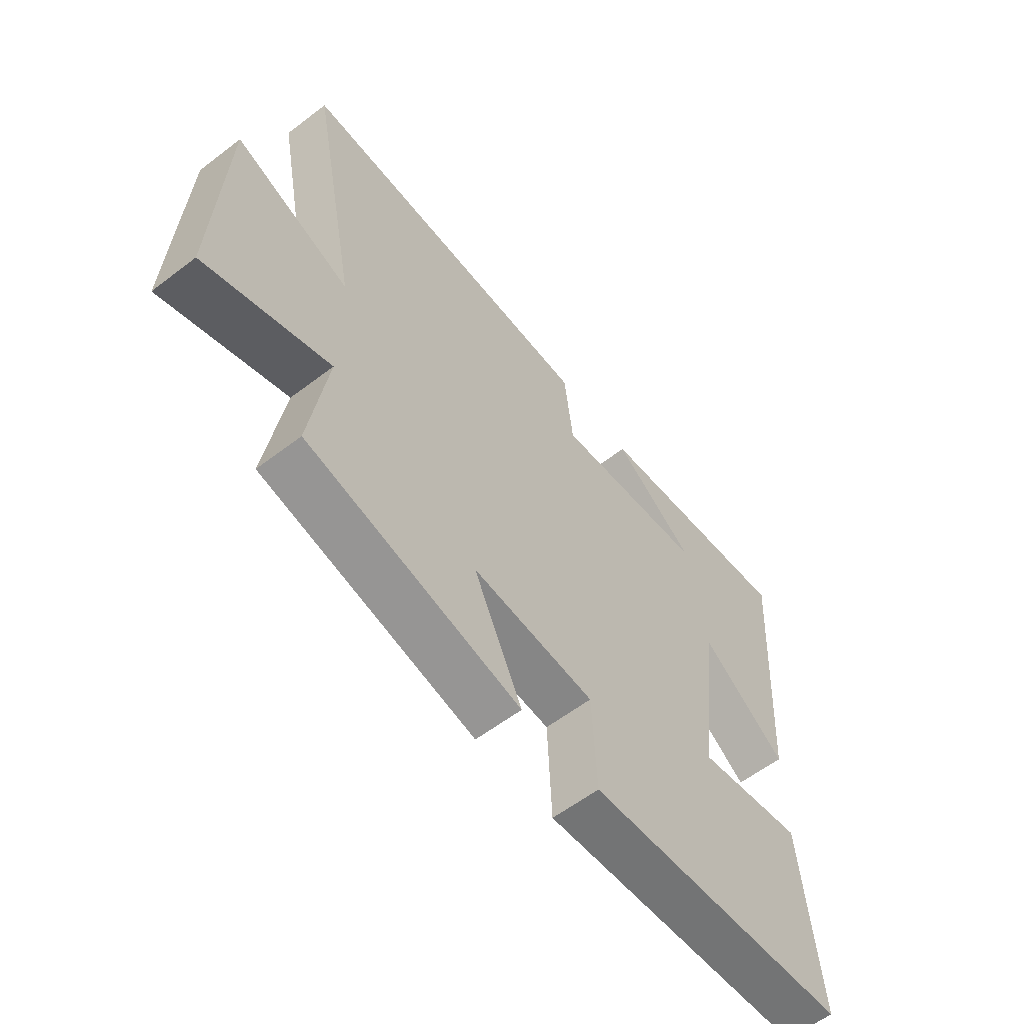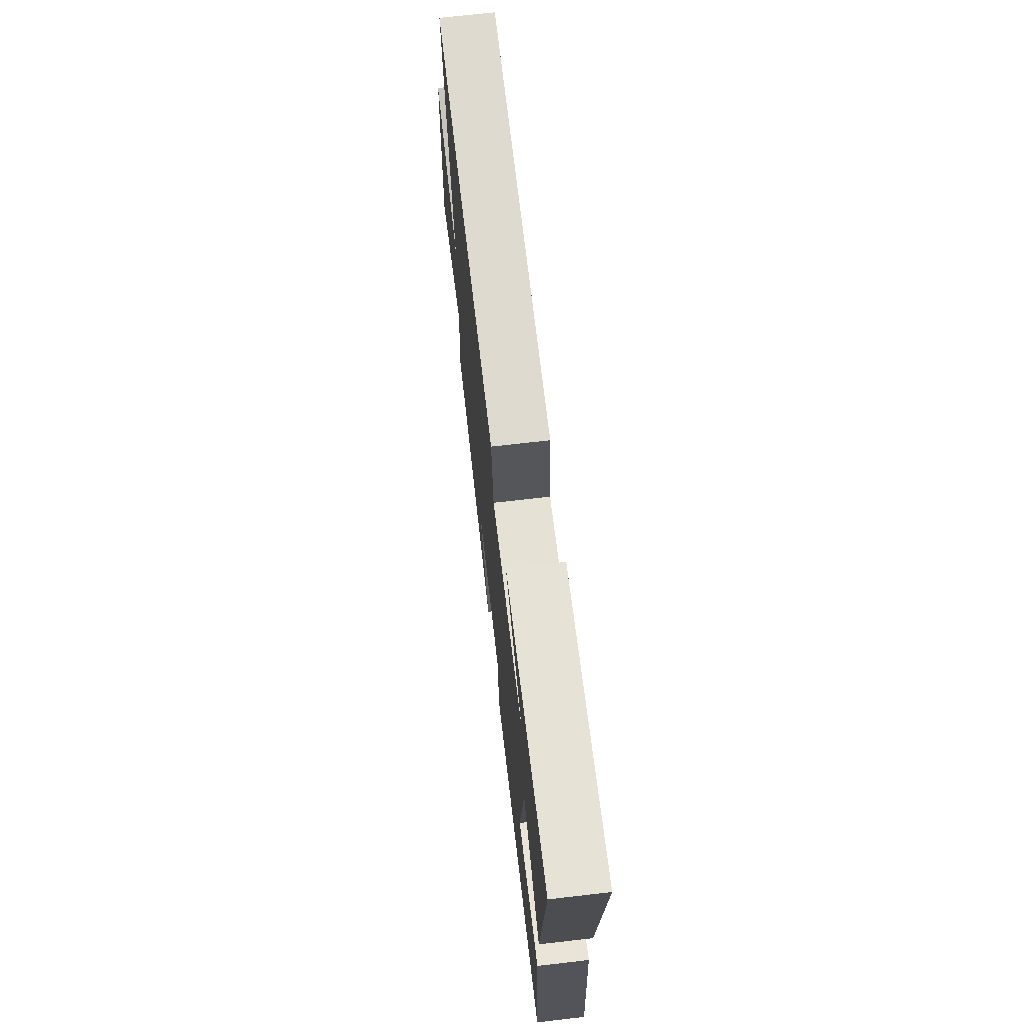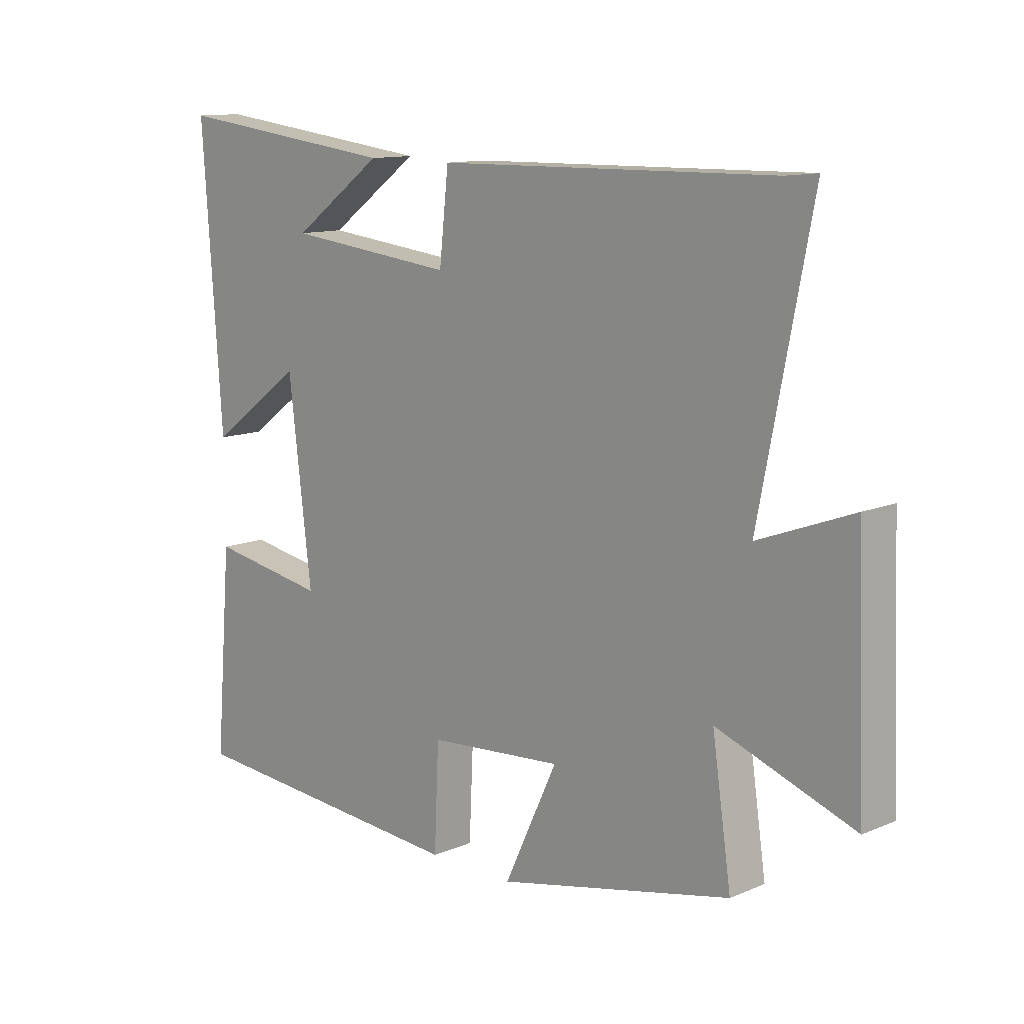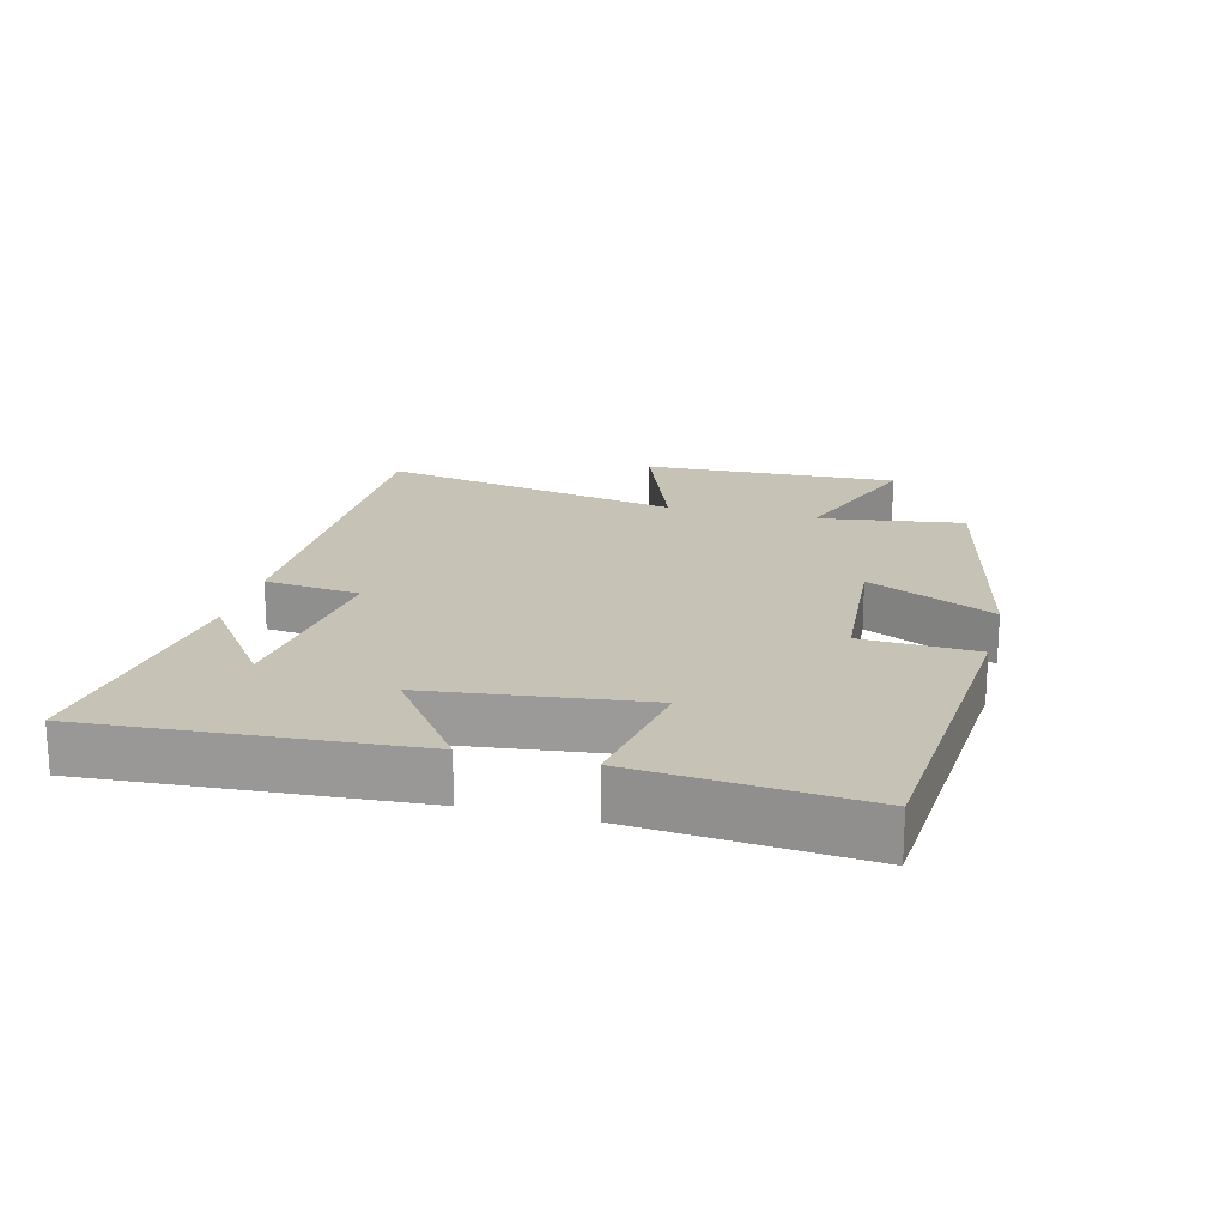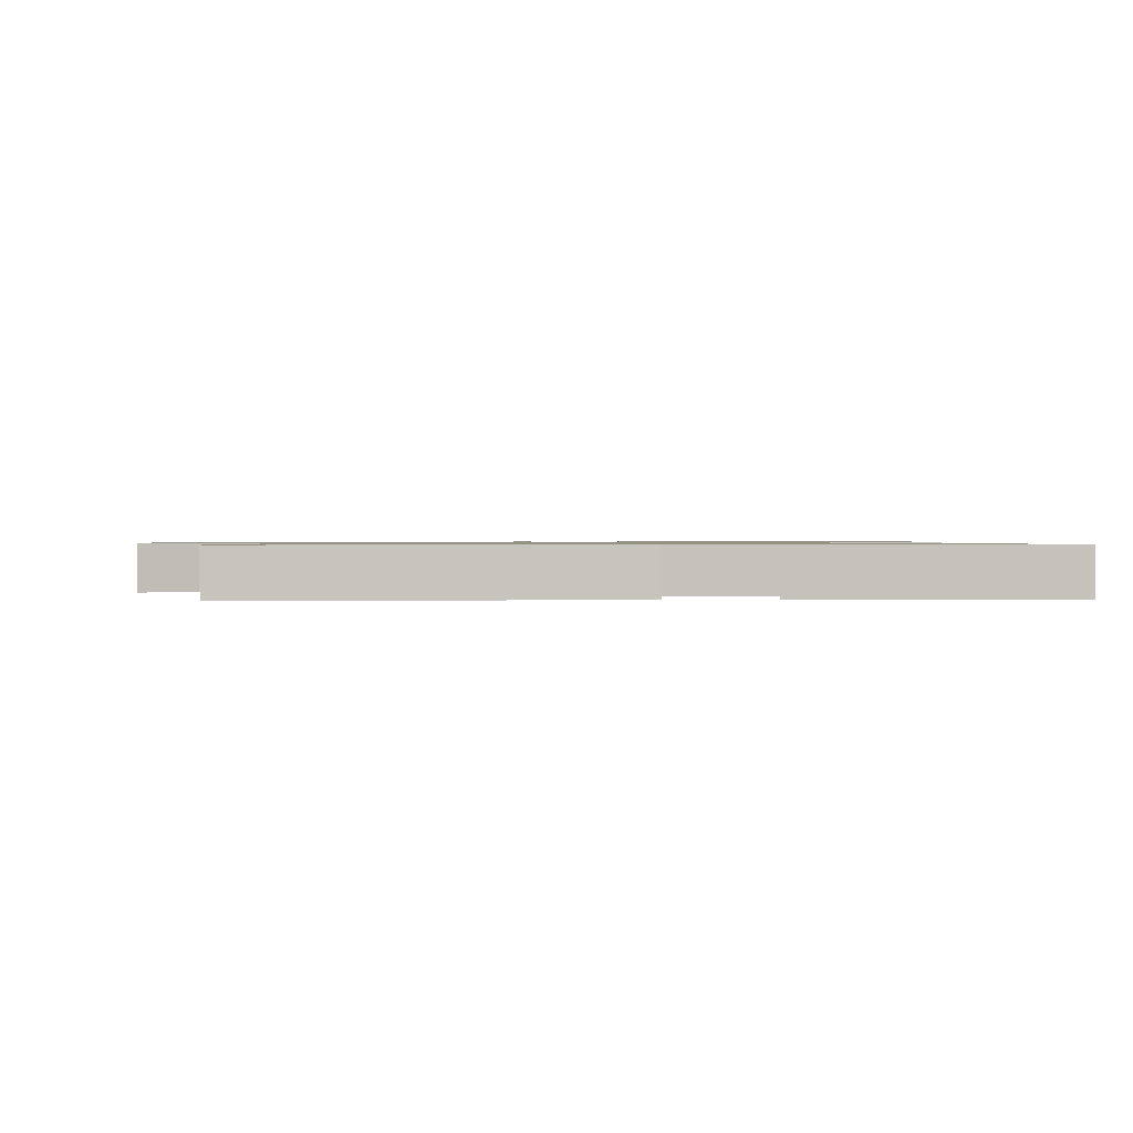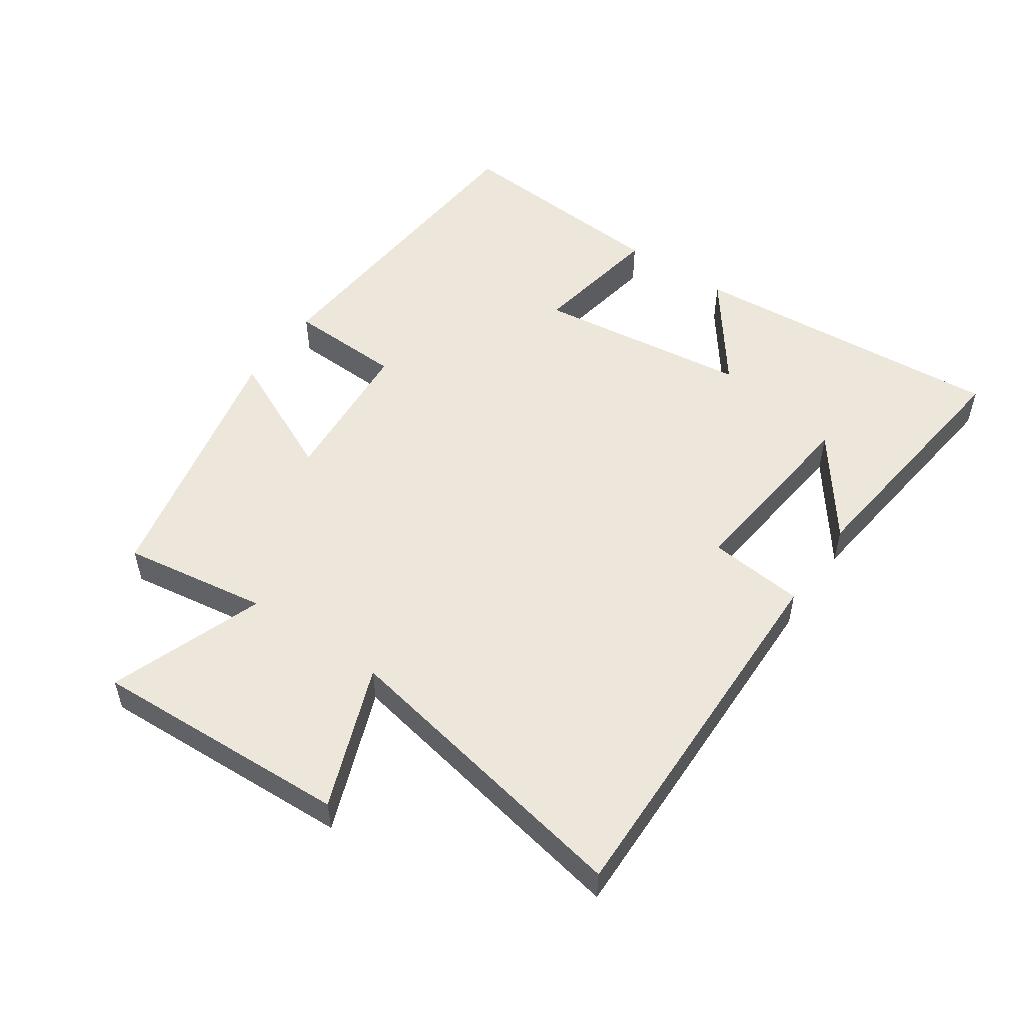
<metadata>
{"format":"obj","ext":"obj","renderer":"f3d","projection":"perspective","resolution":1024,"background":"white","views":[{"elev":-59.1,"azim":-51.8,"up":"+Z"},{"elev":69.9,"azim":83.4,"up":"+Z"},{"elev":12.0,"azim":-134.7,"up":"+Z"},{"elev":19.2,"azim":104.5,"up":"+Y"},{"elev":0.9,"azim":-3.8,"up":"+Y"},{"elev":52.0,"azim":-55.6,"up":"+Y"}]}
</metadata>
<code>
v 0.534 0.07 0.548
v 0.5 0.07 0.057
v 0.335 0.07 0.178
v 0.295 0.07 -0.152
v 0.5 0.07 -0.117
v 0.529 0.07 -0.463
v 0.023 0.07 -0.5
v 0.015 0.07 -0.323
v -0.219 0.07 -0.305
v -0.127 0.07 -0.5
v -0.533 0.07 -0.411
v -0.5 0.07 -0.188
v -0.736 0.07 -0.273
v -0.72 0.07 0.123
v -0.5 0.07 0.04
v -0.592 0.07 0.509
v -0.012 0.07 0.5
v 0.004 0.07 0.353
v 0.298 0.07 0.385
v 0.14 0.07 0.5
v 0.534 0 0.548
v 0.5 0 0.057
v 0.335 0 0.178
v 0.295 0 -0.152
v 0.5 0 -0.117
v 0.529 0 -0.463
v 0.023 0 -0.5
v 0.015 0 -0.323
v -0.219 0 -0.305
v -0.127 0 -0.5
v -0.533 0 -0.411
v -0.5 0 -0.188
v -0.736 0 -0.273
v -0.72 0 0.123
v -0.5 0 0.04
v -0.592 0 0.509
v -0.012 0 0.5
v 0.004 0 0.353
v 0.298 0 0.385
v 0.14 0 0.5
f 19 20 1
f 15 16 17 18
f 15 18 19
f 12 13 14 15
f 12 15 19
f 9 10 11 12
f 8 9 12 19
f 4 5 6 7
f 3 4 7 8
f 19 1 2 3
f 3 8 19
f 21 40 39
f 38 37 36 35
f 39 38 35
f 35 34 33 32
f 39 35 32
f 32 31 30 29
f 39 32 29 28
f 27 26 25 24
f 28 27 24 23
f 23 22 21 39
f 39 28 23
f 1 21 22 2
f 2 22 23 3
f 3 23 24 4
f 4 24 25 5
f 5 25 26 6
f 6 26 27 7
f 7 27 28 8
f 8 28 29 9
f 9 29 30 10
f 10 30 31 11
f 11 31 32 12
f 12 32 33 13
f 13 33 34 14
f 14 34 35 15
f 15 35 36 16
f 16 36 37 17
f 17 37 38 18
f 18 38 39 19
f 19 39 40 20
f 20 40 21 1

</code>
